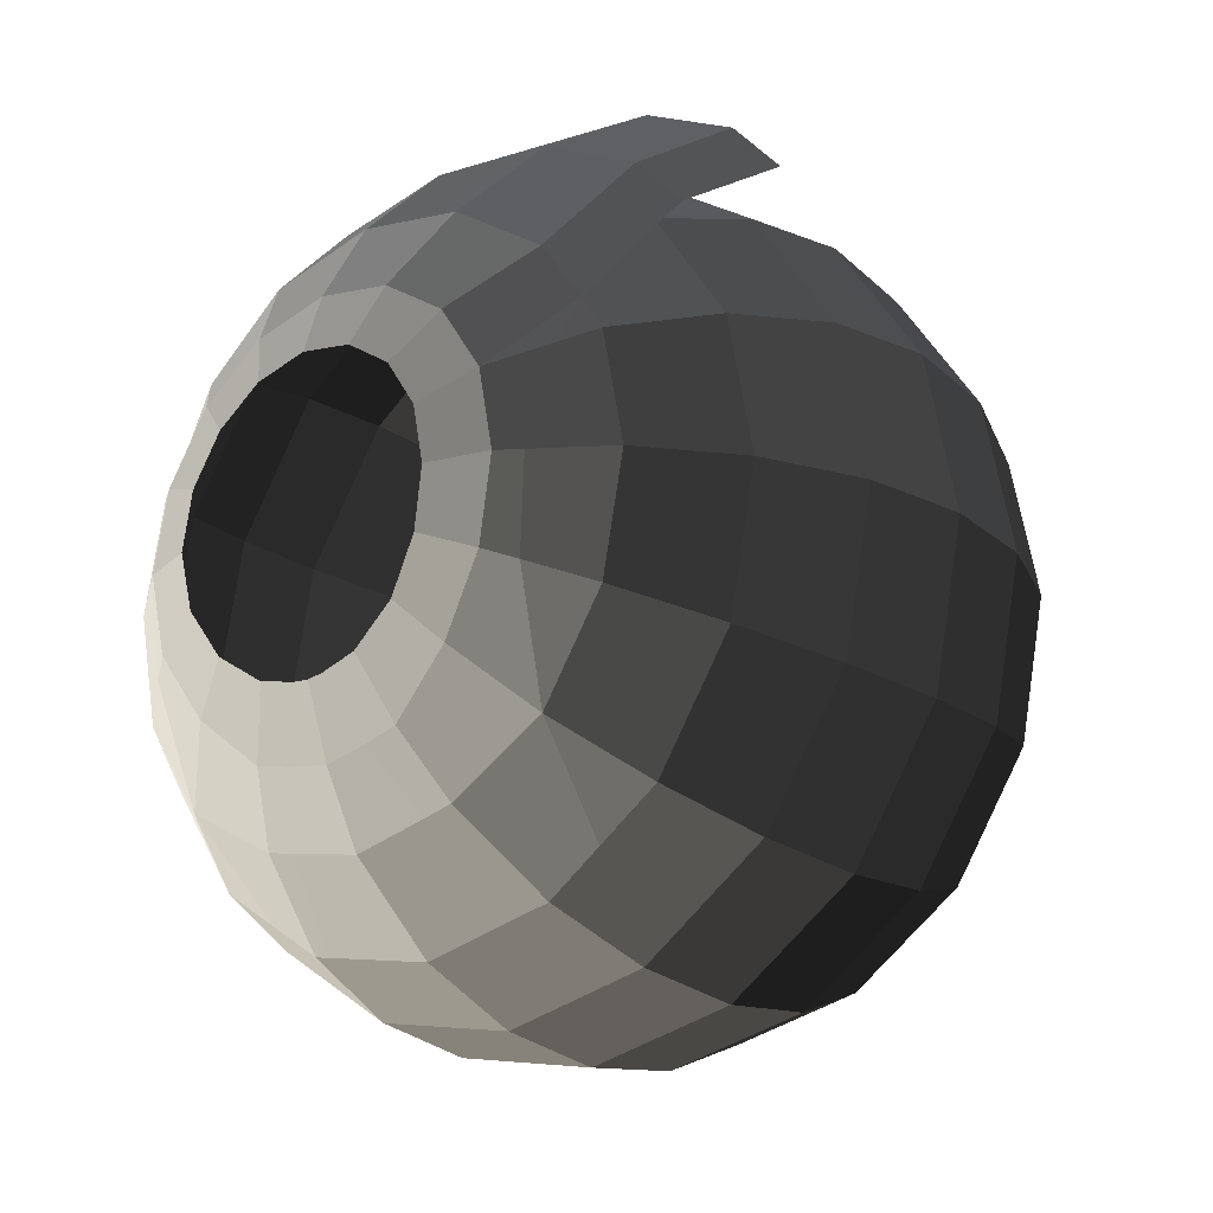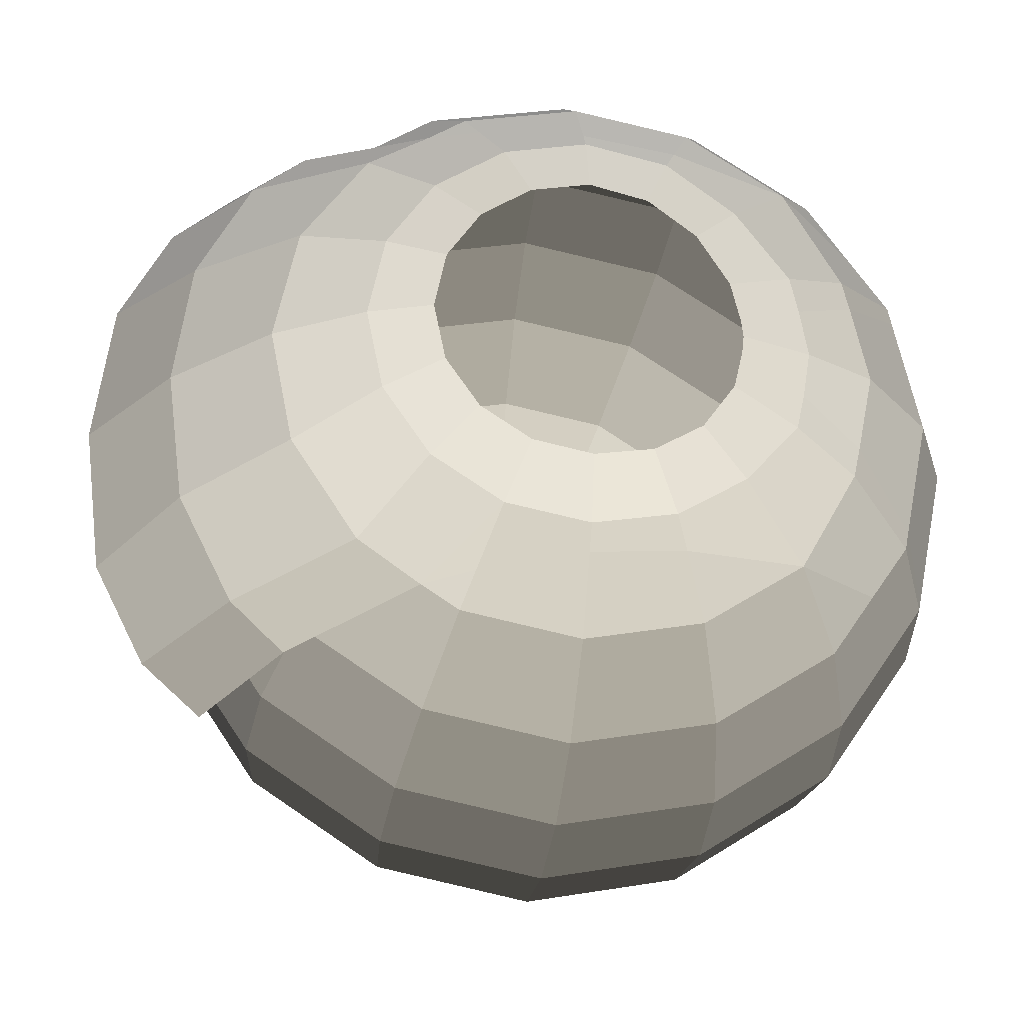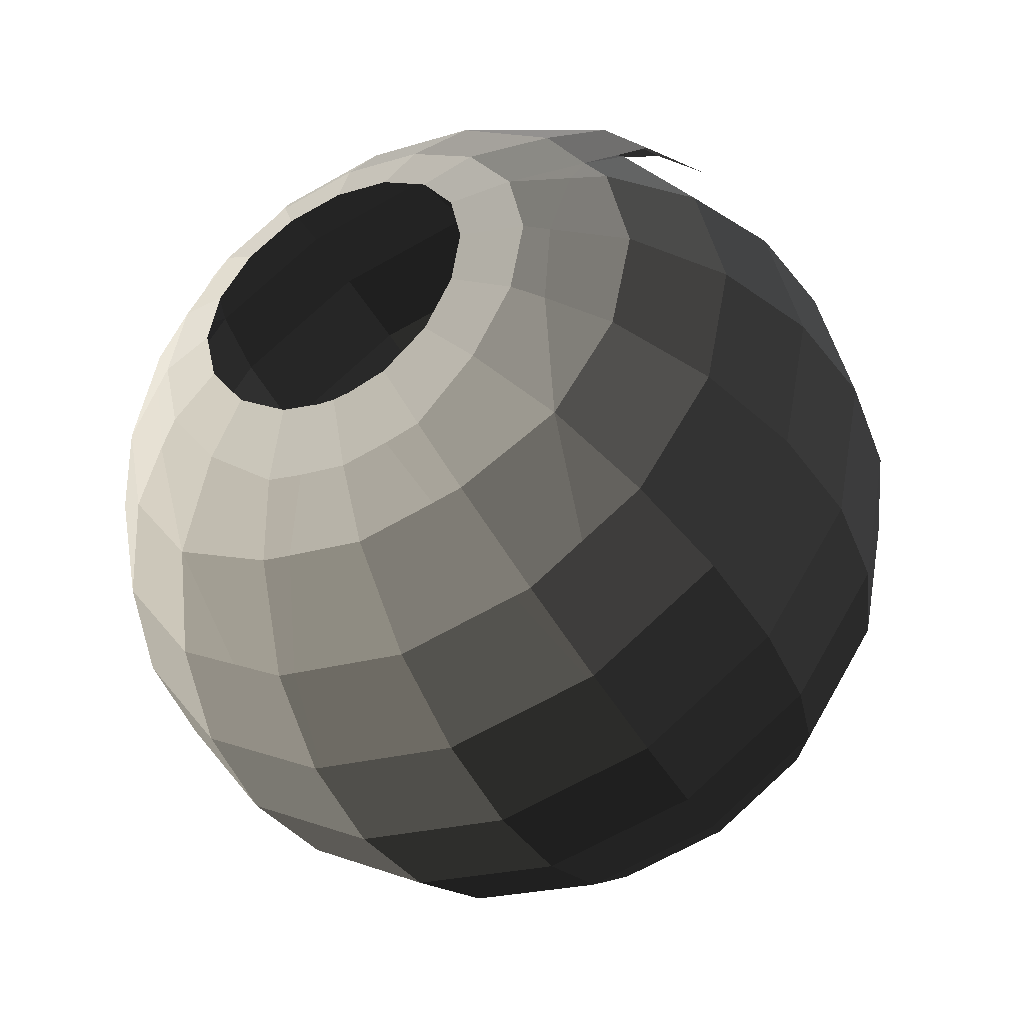
<metadata>
{"format":"obj","ext":"obj","renderer":"f3d","projection":"perspective","resolution":1024,"background":"white","views":[{"elev":-21.0,"azim":-48.7,"up":"+Y"},{"elev":-28.0,"azim":-97.0,"up":"+Z"},{"elev":-44.3,"azim":-62.6,"up":"+Y"}]}
</metadata>
<code>
v 0.1716 -0.0782 -0.1889
v 0.1716 0 -0.2044
v 0.1985 0 0
v 0.1985 0 0
v 0.1716 0.0782 -0.1889
v 0.1716 0.0782 -0.1889
v 0.1716 0.1445 -0.1445
v 0.1716 0.1445 -0.1445
v 0.1716 0.1889 -0.0782
v 0.1716 0.1889 -0.0782
v 0.1716 0.2044 0
v 0.1716 0.2044 0
v 0.1716 0.1889 0.0782
v 0.1716 0.1889 0.0782
v 0.1716 0.1445 0.1445
v 0.1716 0.1445 0.1445
v 0.1716 0.0782 0.1889
v 0.1716 0.0782 0.1889
v 0.1716 0 0.2044
v 0.1716 0 0.2044
v 0.1716 -0.0782 0.1889
v 0.1716 -0.0782 0.1889
v 0.1716 -0.1445 0.1445
v 0.1716 -0.1445 0.1445
v 0.1716 -0.1889 0.0782
v 0.1716 -0.1889 0.0782
v 0.1716 -0.2044 0
v 0.1716 -0.2044 0
v 0.1716 -0.1889 -0.0782
v 0.1716 -0.1889 -0.0782
v 0.1716 -0.1445 -0.1445
v 0.1716 -0.1445 -0.1445
v 0.1716 -0.0782 -0.1889
v 0.1716 -0.0782 -0.1889
v 0.0927 -0.1511 -0.3648
v 0.0927 -0.2792 -0.2792
v 0.0927 -0.3648 -0.1511
v 0.1716 -0.1889 -0.0782
v 0.0927 -0.3949 0
v 0.1716 -0.2044 0
v 0.0927 -0.3648 0.1511
v 0.1716 -0.1889 0.0782
v 0.0927 -0.2792 0.2792
v 0.1716 -0.1445 0.1445
v 0.0927 -0.1511 0.3648
v 0.1716 -0.0782 0.1889
v 0.0927 0 0.3949
v 0.1716 0 0.2044
v 0.0927 0.1511 0.3648
v 0.1716 0.0782 0.1889
v 0.0927 0.2792 0.2792
v 0.1716 0.1445 0.1445
v 0.0927 0.3648 0.1511
v 0.1716 0.1889 0.0782
v 0.0927 0.3949 0
v 0.1716 0.2044 0
v 0.0927 0.3648 -0.1511
v 0.1716 0.1889 -0.0782
v 0.0927 0.2792 -0.2792
v 0.1716 0.1445 -0.1445
v 0.0927 0.1511 -0.3648
v 0.1716 0.0782 -0.1889
v 0.0927 0 -0.3949
v 0.1716 0 -0.2044
v 0.0927 -0.1511 -0.3648
v 0.1716 -0.0782 -0.1889
v -0.0328 0 -0.5585
v -0.0328 -0.2137 -0.5159
v -0.0328 -0.3949 -0.3949
v 0.0927 -0.2792 -0.2792
v -0.0328 -0.5159 -0.2137
v 0.0927 -0.3648 -0.1511
v -0.0328 -0.5585 0
v 0.0927 -0.3949 0
v -0.0328 -0.5159 0.2137
v 0.0927 -0.3648 0.1511
v -0.0328 -0.3949 0.3949
v 0.0927 -0.2792 0.2792
v -0.0328 -0.2137 0.5159
v 0.0927 -0.1511 0.3648
v -0.0328 0 0.5585
v 0.0927 0 0.3949
v -0.0328 0.2137 0.5159
v 0.0927 0.1511 0.3648
v -0.0328 0.3949 0.3949
v 0.0927 0.2792 0.2792
v -0.0328 0.5159 0.2137
v 0.0927 0.3648 0.1511
v -0.0328 0.5585 0
v 0.0927 0.3949 0
v -0.0328 0.5159 -0.2137
v 0.0927 0.3648 -0.1511
v -0.0328 0.3949 -0.3949
v 0.0927 0.2792 -0.2792
v -0.0328 0.2137 -0.5159
v 0.0927 0.1511 -0.3648
v -0.0328 0 -0.5585
v 0.0927 0 -0.3949
v -0.1964 0.2617 -0.6319
v -0.1964 0 -0.684
v -0.1964 -0.2617 -0.6319
v -0.0328 -0.2137 -0.5159
v -0.1964 -0.4836 -0.4836
v -0.0328 -0.3949 -0.3949
v -0.1964 -0.6319 -0.2617
v -0.0328 -0.5159 -0.2137
v -0.1964 -0.684 0
v -0.0328 -0.5585 0
v -0.1964 -0.6319 0.2617
v -0.0328 -0.5159 0.2137
v -0.1964 -0.4836 0.4836
v -0.0328 -0.3949 0.3949
v -0.1964 -0.2617 0.6319
v -0.0328 -0.2137 0.5159
v -0.1964 0 0.684
v -0.0328 0 0.5585
v -0.1964 0.2617 0.6319
v -0.0328 0.2137 0.5159
v -0.1964 0.4836 0.4836
v -0.0328 0.3949 0.3949
v -0.1964 0.6319 0.2617
v -0.0328 0.5159 0.2137
v -0.1964 0.684 0
v -0.0328 0.5585 0
v -0.1964 0.6319 -0.2617
v -0.0328 0.5159 -0.2137
v -0.1964 0.4836 -0.4836
v -0.0328 0.3949 -0.3949
v -0.1964 0.2617 -0.6319
v -0.0328 0.2137 -0.5159
v -0.3869 0.5394 -0.5394
v -0.3869 0.2919 -0.7048
v -0.3869 0 -0.7629
v -0.1964 0 -0.684
v -0.3869 -0.2919 -0.7048
v -0.1964 -0.2617 -0.6319
v -0.3869 -0.5394 -0.5394
v -0.1964 -0.4836 -0.4836
v -0.3869 -0.7048 -0.2919
v -0.1964 -0.6319 -0.2617
v -0.3869 -0.7629 0
v -0.1964 -0.684 0
v -0.3869 -0.7048 0.2919
v -0.1964 -0.6319 0.2617
v -0.3869 -0.5394 0.5394
v -0.1964 -0.4836 0.4836
v -0.3869 -0.2919 0.7048
v -0.1964 -0.2617 0.6319
v -0.3869 0 0.7629
v -0.1964 0 0.684
v -0.3869 0.2919 0.7048
v -0.1964 0.2617 0.6319
v -0.3869 0.5394 0.5394
v -0.1964 0.4836 0.4836
v -0.3869 0.7048 0.2919
v -0.1964 0.6319 0.2617
v -0.3869 0.7629 0
v -0.1964 0.684 0
v -0.3869 0.7048 -0.2919
v -0.1964 0.6319 -0.2617
v -0.3869 0.5394 -0.5394
v -0.1964 0.4836 -0.4836
v -0.5913 0.7297 -0.3022
v -0.5913 0.5585 -0.5585
v -0.5913 0.3022 -0.7297
v -0.3869 0.2919 -0.7048
v -0.5913 0 -0.7898
v -0.3869 0 -0.7629
v -0.5913 -0.3022 -0.7297
v -0.3869 -0.2919 -0.7048
v -0.5913 -0.5585 -0.5585
v -0.3869 -0.5394 -0.5394
v -0.5913 -0.7297 -0.3022
v -0.3869 -0.7048 -0.2919
v -0.7446 -0.711 -0.2945
v -0.7446 -0.711 -0.2945
v -0.5913 -0.7898 0
v -0.5913 -0.7898 0
v -0.3869 -0.7629 0
v -0.3869 -0.7048 -0.2919
v -0.5913 -0.7297 0.3022
v -0.3869 -0.7048 0.2919
v -0.7446 -0.711 0.2945
v -0.7446 -0.711 0.2945
v -0.5913 -0.5585 0.5585
v -0.5913 -0.5585 0.5585
v -0.3869 -0.5394 0.5394
v -0.3869 -0.7048 0.2919
v -0.5913 -0.3022 0.7297
v -0.3869 -0.2919 0.7048
v -0.5913 0 0.7898
v -0.3869 0 0.7629
v -0.5913 0.3022 0.7297
v -0.3869 0.2919 0.7048
v -0.5913 0.5585 0.5585
v -0.3869 0.5394 0.5394
v -0.5913 0.7297 0.3022
v -0.3869 0.7048 0.2919
v -0.5913 0.7898 0
v -0.3869 0.7629 0
v -0.5913 0.7297 -0.3022
v -0.3869 0.7048 -0.2919
v -0.7957 0.7629 0
v -0.7957 0.7048 -0.2919
v -0.7957 0.5394 -0.5394
v -0.5913 0.5585 -0.5585
v -0.7957 0.2919 -0.7048
v -0.5913 0.3022 -0.7297
v -0.7957 0 -0.7629
v -0.5913 0 -0.7898
v -0.7957 -0.2919 -0.7048
v -0.5913 -0.3022 -0.7297
v -0.7957 -0.5394 -0.5394
v -0.5913 -0.5585 -0.5585
v -0.7957 -0.6895 -0.3149
v -0.7446 -0.711 -0.2945
v -0.7957 -0.7048 -0.2919
v -0.7957 -0.7048 -0.2919
v -0.7957 -0.7071 -0.2803
v -0.7957 -0.7071 -0.2803
v -0.7957 -0.7629 0
v -0.5913 -0.7898 0
v -0.7957 -0.7071 0.2803
v -0.7446 -0.711 0.2945
v -0.7957 -0.7048 0.2919
v -0.7957 -0.7048 0.2919
v -0.7957 -0.6895 0.3149
v -0.7957 -0.6895 0.3149
v -0.7957 -0.5394 0.5394
v -0.5913 -0.5585 0.5585
v -0.7957 -0.2919 0.7048
v -0.5913 -0.3022 0.7297
v -0.7957 0 0.7629
v -0.5913 0 0.7898
v -0.7957 0.2919 0.7048
v -0.5913 0.3022 0.7297
v -0.7957 0.5394 0.5394
v -0.5913 0.5585 0.5585
v -0.7957 0.7048 0.2919
v -0.5913 0.7297 0.3022
v -0.7957 0.7629 0
v -0.5913 0.7898 0
v -0.9862 0.6319 0.2617
v -0.9862 0.684 0
v -0.9862 0.6319 -0.2617
v -0.7957 0.7048 -0.2919
v -0.9862 0.4836 -0.4836
v -0.7957 0.5394 -0.5394
v -0.9862 0.2617 -0.6319
v -0.7957 0.2919 -0.7048
v -0.9862 0 -0.684
v -0.7957 0 -0.7629
v -0.9862 -0.2617 -0.6319
v -0.7957 -0.2919 -0.7048
v -0.9862 -0.4836 -0.4836
v -0.7957 -0.5394 -0.5394
v -0.9862 -0.5617 -0.3663
v -0.7957 -0.6895 -0.3149
v -1.15 -0.3949 -0.3949
v -1.15 -0.3949 -0.3949
v -0.9862 -0.2617 -0.6319
v -1.15 -0.2137 -0.5159
v -1.227 -0.1726 -0.4168
v -1.227 -0.1726 -0.4168
v -1.15 0 -0.5585
v -1.239 0 -0.4358
v -0.9862 -0.2617 -0.6319
v -0.9862 0 -0.684
v -0.9862 0.2617 -0.6319
v -1.15 0.2137 -0.5159
v -1.195 0.1902 -0.4593
v -1.239 0 -0.4358
v -1.15 0.2817 -0.4706
v -1.15 0.2817 -0.4706
v -0.9862 0.2617 -0.6319
v -0.9862 0.4836 -0.4836
v -1.162 0.3949 -0.3949
v -1.162 0.3949 -0.3949
v -0.9862 0.6319 -0.2617
v -1.175 0.5159 -0.2137
v -0.9862 0.684 0
v -1.175 0.5585 0
v -0.9862 0.6319 0.2617
v -1.175 0.5159 0.2137
v -1.269 0.3648 0.1511
v -1.269 0.3949 0
v -1.269 0.3648 -0.1511
v -1.175 0.5159 -0.2137
v -1.269 0.2792 -0.2792
v -1.162 0.3949 -0.3949
v -1.269 0.1511 -0.3648
v -1.15 0.2817 -0.4706
v -1.195 0.1902 -0.4593
v -1.195 0.1902 -0.4593
v -1.269 0 -0.3949
v -1.239 0 -0.4358
v -1.263 -0.1511 -0.3648
v -1.227 -0.1726 -0.4168
v -1.246 -0.2792 -0.2792
v -1.15 -0.3949 -0.3949
v -1.297 -0.1072 -0.2587
v -1.283 -0.198 -0.198
v -1.269 0 -0.3949
v -1.304 0 -0.28
v -1.269 0.1511 -0.3648
v -1.305 0.1072 -0.2587
v -1.269 0.2792 -0.2792
v -1.305 0.198 -0.198
v -1.269 0.3648 -0.1511
v -1.305 0.2587 -0.1072
v -1.269 0.3949 0
v -1.305 0.28 0
v -1.269 0.3648 0.1511
v -1.305 0.2587 0.1072
v -1.269 0.2792 0.2792
v -1.305 0.198 0.198
v -1.175 0.5159 0.2137
v -1.162 0.3949 0.3949
v -0.9862 0.6319 0.2617
v -0.9862 0.4836 0.4836
v -0.7957 0.7048 0.2919
v -0.7957 0.5394 0.5394
v -0.7957 0.2919 0.7048
v -0.9862 0.2617 0.6319
v -0.7957 0 0.7629
v -0.9862 0 0.684
v -0.7957 -0.2919 0.7048
v -0.9862 -0.2617 0.6319
v -0.7957 -0.5394 0.5394
v -0.9862 -0.4836 0.4836
v -0.7957 -0.6895 0.3149
v -0.9862 -0.5617 0.3663
v -1.15 -0.3949 0.3949
v -1.15 -0.3949 0.3949
v -1.15 -0.2137 0.5159
v -0.9862 -0.2617 0.6319
v -1.227 -0.1726 0.4168
v -1.227 -0.1726 0.4168
v -1.239 0 0.4358
v -1.15 0 0.5585
v -0.9862 0 0.684
v -0.9862 -0.2617 0.6319
v -1.15 0.2137 0.5159
v -0.9862 0.2617 0.6319
v -1.15 0.2817 0.4706
v -0.9862 0.4836 0.4836
v -1.162 0.3949 0.3949
v -1.162 0.3949 0.3949
v -1.269 0.1511 0.3648
v -1.269 0.2792 0.2792
v -1.305 0.1072 0.2587
v -1.305 0.198 0.198
v -1.269 0 0.3949
v -1.304 0 0.28
v -1.263 -0.1511 0.3648
v -1.297 -0.1072 0.2587
v -1.239 0 0.4358
v -1.227 -0.1726 0.4168
v -1.269 0.1511 0.3648
v -1.195 0.1902 0.4593
v -1.15 0.2817 0.4706
v -1.15 0.2817 0.4706
v -1.15 0.2137 0.5159
v -1.15 0.2137 0.5159
v -1.15 0 0.5585
v -1.239 0 0.4358
v -1.226 -0.38 -0.1572
v -1.272 -0.2587 -0.1072
v -1.246 -0.2792 -0.2792
v -1.283 -0.198 -0.198
v -1.15 -0.4987 -0.2064
v -1.15 -0.3949 -0.3949
v -0.9862 -0.6319 -0.2617
v -0.9862 -0.5617 -0.3663
v -0.7957 -0.7048 -0.2919
v -0.7957 -0.6895 -0.3149
v -0.9862 -0.6384 -0.2282
v -0.7957 -0.7071 -0.2803
v -1.15 -0.4987 -0.2064
v -1.15 -0.5113 -0.1493
v -1.226 -0.38 -0.1572
v -1.223 -0.3951 -0.0893
v -1.272 -0.2587 -0.1072
v -1.268 -0.2764 -0.0324
v -1.268 -0.28 0
v -1.221 -0.4101 0
v -1.15 -0.5413 0
v -1.15 -0.5113 -0.1493
v -0.9862 -0.684 0
v -0.9862 -0.6384 -0.2282
v -0.7957 -0.7629 0
v -0.7957 -0.7071 -0.2803
v -0.9862 -0.6384 0.2282
v -0.7957 -0.7071 0.2803
v -1.15 -0.5413 0
v -1.15 -0.5113 0.1493
v -1.221 -0.4101 0
v -1.223 -0.3951 0.0893
v -1.268 -0.28 0
v -1.268 -0.2764 0.0324
v -1.272 -0.2587 0.1072
v -1.226 -0.38 0.1572
v -1.15 -0.4987 0.2064
v -1.15 -0.5113 0.1493
v -0.9862 -0.6319 0.2617
v -0.9862 -0.6384 0.2282
v -0.7957 -0.7048 0.2919
v -0.7957 -0.7071 0.2803
v -0.9862 -0.5617 0.3663
v -0.7957 -0.6895 0.3149
v -1.15 -0.4987 0.2064
v -1.15 -0.3949 0.3949
v -1.226 -0.38 0.1572
v -1.246 -0.2792 0.2792
v -1.263 -0.1511 0.3648
v -1.227 -0.1726 0.4168
v -1.283 -0.198 0.198
v -1.297 -0.1072 0.2587
v -1.226 -0.38 0.1572
v -1.272 -0.2587 0.1072
v -1.162 0.3949 0.3949
v -1.15 0.2817 0.4706
v -0.9813 0.6054 0.4406
v -0.9676 0.5073 0.5289
v -0.7563 0.759 0.4683
v -0.7513 0.6488 0.5667
v -0.9896 0.7055 0.2424
v -0.7612 0.8554 0.278
v -1.162 0.3949 0.3949
v -1.175 0.5159 0.2137
v -1.175 0.5585 0
v -0.999 0.7368 0
v -0.7662 0.8894 0
v -0.7612 0.8554 0.278
v -0.9896 0.7055 -0.2424
v -0.7612 0.8554 -0.278
v -1.175 0.5585 0
v -1.175 0.5159 -0.2137
v -1.162 0.3949 -0.3949
v -0.9813 0.6054 -0.4406
v -0.7563 0.759 -0.4683
v -0.7612 0.8554 -0.278
v -0.9676 0.5073 -0.5289
v -0.7513 0.6488 -0.5667
v -1.162 0.3949 -0.3949
v -1.15 0.2817 -0.4706
v -0.3869 -0.7629 0
v -0.5913 -0.7898 0
v -0.3869 -0.7048 -0.2919
v -0.5913 -0.7297 -0.3022
v -0.3869 -0.5394 -0.5394
v -0.5913 -0.5585 -0.5585
v -0.1964 -0.6319 -0.2617
v -0.1964 -0.4836 -0.4836
v -0.3869 -0.7629 0
v -0.1964 -0.684 0
v -0.5913 -0.7297 0.3022
v -0.5913 -0.7898 0
v -0.3869 -0.7048 0.2919
v -0.3869 -0.7629 0
v -0.5913 -0.5585 0.5585
v -0.3869 -0.5394 0.5394
v -0.1964 -0.4836 0.4836
v -0.1964 -0.6319 0.2617
v -0.1964 -0.684 0
v -0.3869 -0.7629 0
g Group_001
f 1 2 3
f 3 2 5
f 3 5 7
f 3 7 9
f 3 9 11
f 3 11 13
f 3 13 15
f 3 15 17
f 3 17 19
f 3 19 21
f 3 21 23
f 3 23 25
f 3 25 27
f 3 27 29
f 3 29 31
f 3 31 33
f 33 31 36 35
f 36 31 38 37
f 37 38 40 39
f 39 40 42 41
f 41 42 44 43
f 43 44 46 45
f 45 46 48 47
f 47 48 50 49
f 49 50 52 51
f 51 52 54 53
f 53 54 56 55
f 55 56 58 57
f 57 58 60 59
f 59 60 62 61
f 61 62 64 63
f 63 64 66 65
f 63 65 68 67
f 68 65 70 69
f 69 70 72 71
f 71 72 74 73
f 73 74 76 75
f 75 76 78 77
f 77 78 80 79
f 79 80 82 81
f 81 82 84 83
f 83 84 86 85
f 85 86 88 87
f 87 88 90 89
f 89 90 92 91
f 91 92 94 93
f 93 94 96 95
f 95 96 98 97
f 95 97 100 99
f 100 97 102 101
f 101 102 104 103
f 103 104 106 105
f 105 106 108 107
f 107 108 110 109
f 109 110 112 111
f 111 112 114 113
f 113 114 116 115
f 115 116 118 117
f 117 118 120 119
f 119 120 122 121
f 121 122 124 123
f 123 124 126 125
f 125 126 128 127
f 127 128 130 129
f 127 129 132 131
f 132 129 134 133
f 133 134 136 135
f 135 136 138 137
f 137 138 140 139
f 139 140 142 141
f 141 142 144 143
f 143 144 146 145
f 145 146 148 147
f 147 148 150 149
f 149 150 152 151
f 151 152 154 153
f 153 154 156 155
f 155 156 158 157
f 157 158 160 159
f 159 160 162 161
f 159 161 164 163
f 164 161 166 165
f 165 166 168 167
f 167 168 170 169
f 169 170 172 171
f 171 172 174 173
f 171 173 175
f 175 173 177
f 177 173 180 179
f 177 179 182 181
f 177 181 183
f 183 181 185
f 185 181 188 187
f 185 187 190 189
f 189 190 192 191
f 191 192 194 193
f 193 194 196 195
f 195 196 198 197
f 197 198 200 199
f 199 200 202 201
f 199 201 204 203
f 204 201 206 205
f 205 206 208 207
f 207 208 210 209
f 209 210 212 211
f 211 212 214 213
f 213 214 216 215
f 215 216 217
f 217 216 219
f 219 216 222 221
f 221 222 224 223
f 223 224 225
f 225 224 227
f 227 224 230 229
f 229 230 232 231
f 231 232 234 233
f 233 234 236 235
f 235 236 238 237
f 237 238 240 239
f 239 240 242 241
f 239 241 244 243
f 244 241 246 245
f 245 246 248 247
f 247 248 250 249
f 249 250 252 251
f 251 252 254 253
f 253 254 256 255
f 255 256 258 257
f 255 257 259
f 255 259 262 261
f 262 259 263
f 262 263 266 265
f 262 265 268 267
f 268 265 270 269
f 270 265 272 271
f 270 271 273
f 270 273 276 275
f 276 273 277
f 276 277 280 279
f 279 280 282 281
f 281 282 284 283
f 284 282 286 285
f 286 282 288 287
f 287 288 290 289
f 289 290 292 291
f 291 292 293
f 291 293 296 295
f 295 296 298 297
f 297 298 300 299
f 297 299 302 301
f 297 301 304 303
f 303 304 306 305
f 305 306 308 307
f 307 308 310 309
f 309 310 312 311
f 311 312 314 313
f 313 314 316 315
f 313 315 318 317
f 317 318 320 319
f 319 320 322 321
f 322 320 324 323
f 323 324 326 325
f 325 326 328 327
f 327 328 330 329
f 329 330 332 331
f 332 330 333
f 333 330 336 335
f 333 335 337
f 337 335 340 339
f 340 335 342 341
f 340 341 344 343
f 343 344 346 345
f 345 346 347
f 345 347 350 349
f 349 350 352 351
f 349 351 354 353
f 353 354 356 355
f 353 355 358 357
f 353 357 360 359
f 359 360 361
f 361 360 363
f 363 360 366 365
g Group_002
f 367 368 370 369
f 367 369 372 371
f 371 372 374 373
f 373 374 376 375
f 373 375 378 377
f 373 377 380 379
f 379 380 382 381
f 381 382 384 383
f 384 382 386 385
f 386 382 388 387
f 387 388 390 389
f 389 390 392 391
f 389 391 394 393
f 389 393 396 395
f 395 396 398 397
f 397 398 400 399
f 400 398 402 401
f 402 398 404 403
f 403 404 406 405
f 405 406 408 407
f 405 407 410 409
f 405 409 412 411
f 411 412 414 413
f 414 412 416 415
f 414 415 418 417
f 414 417 420 419
g Group_003
f 421 422 424 423
f 423 424 426 425
f 423 425 428 427
f 423 427 430 429
f 430 427 432 431
f 432 427 434 433
f 432 433 436 435
f 432 435 438 437
f 438 435 440 439
f 440 435 442 441
f 440 441 444 443
f 440 443 446 445
g Group_004
f 447 448 450 449
f 449 450 452 451
f 449 451 454 453
f 449 453 456 455
g Group_005
f 457 458 460 459
f 457 459 462 461
f 462 459 464 463
f 464 459 466 465

</code>
